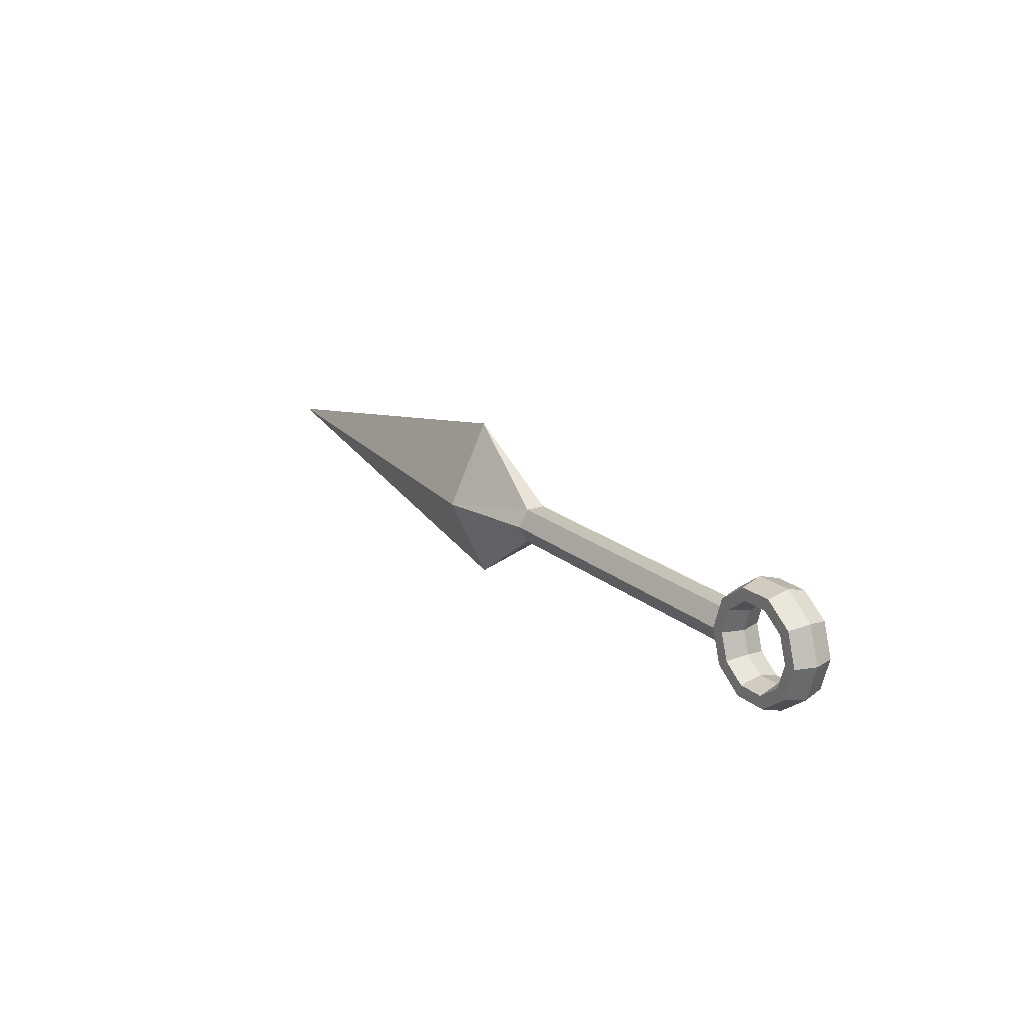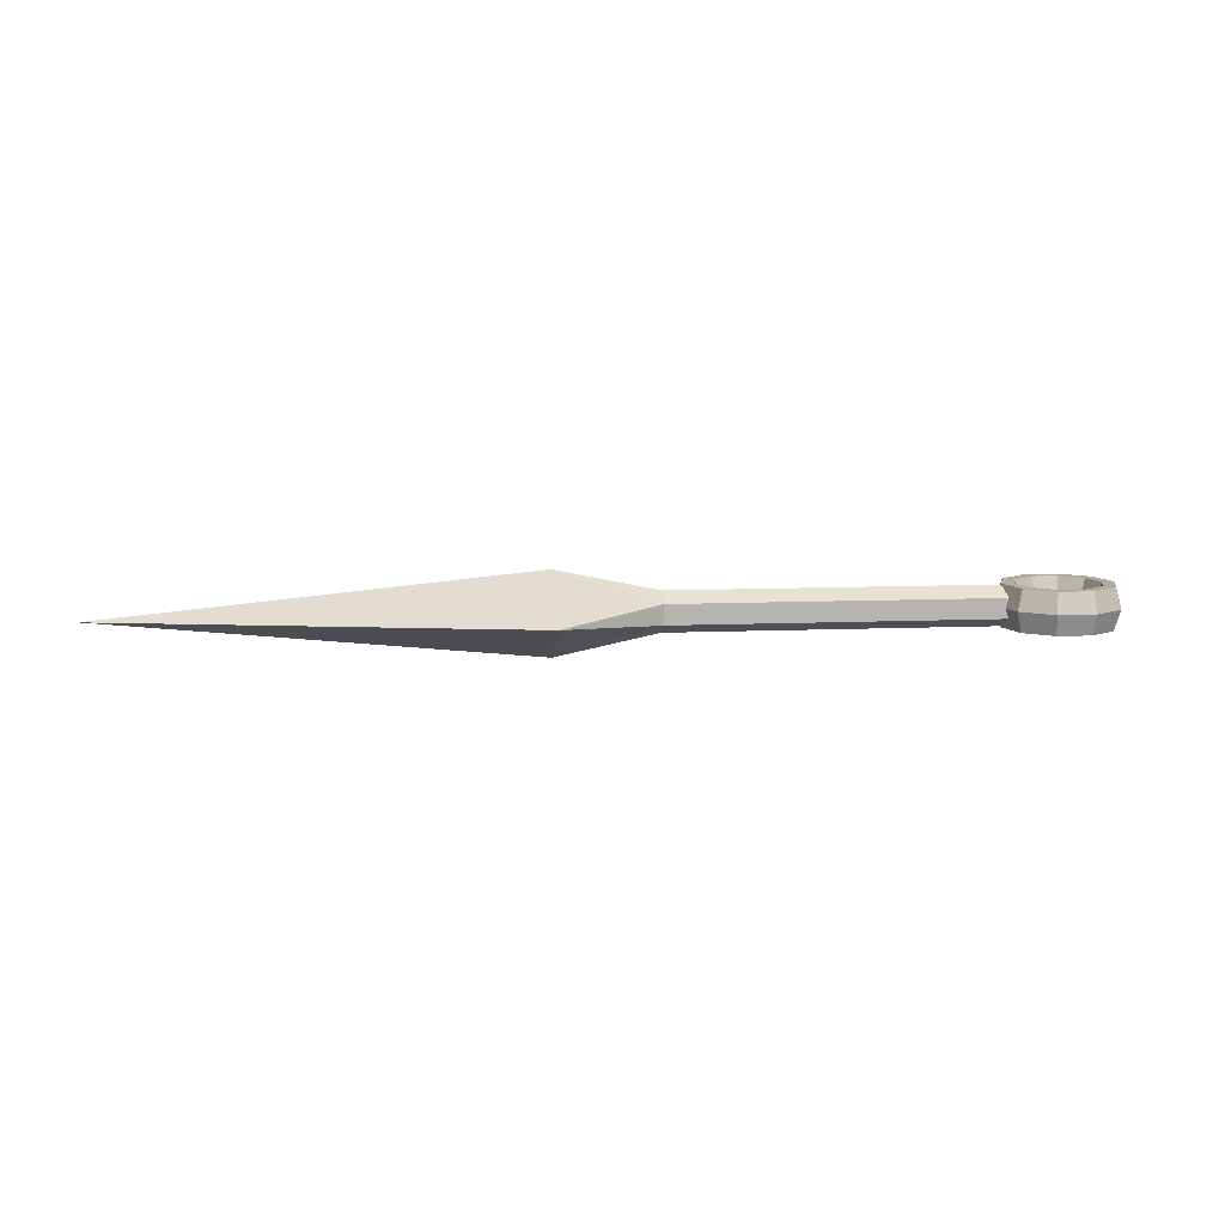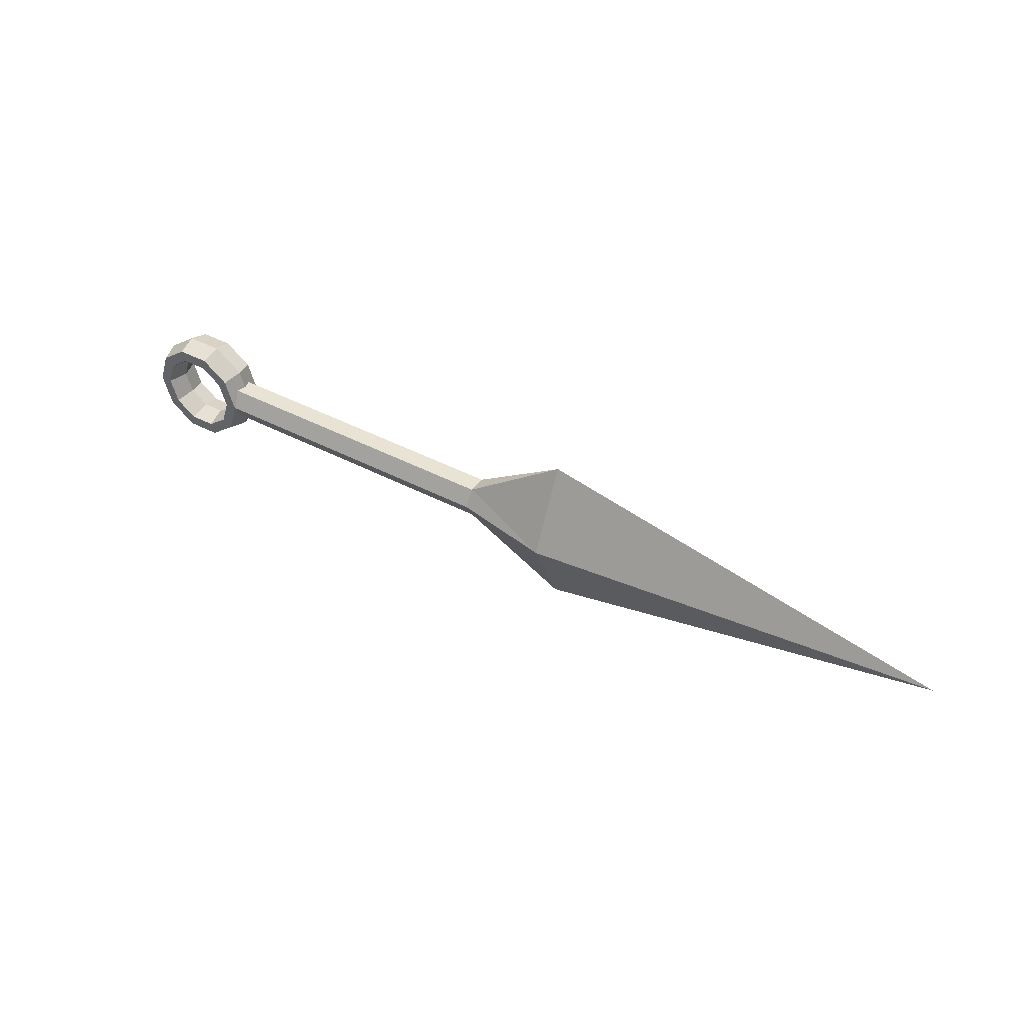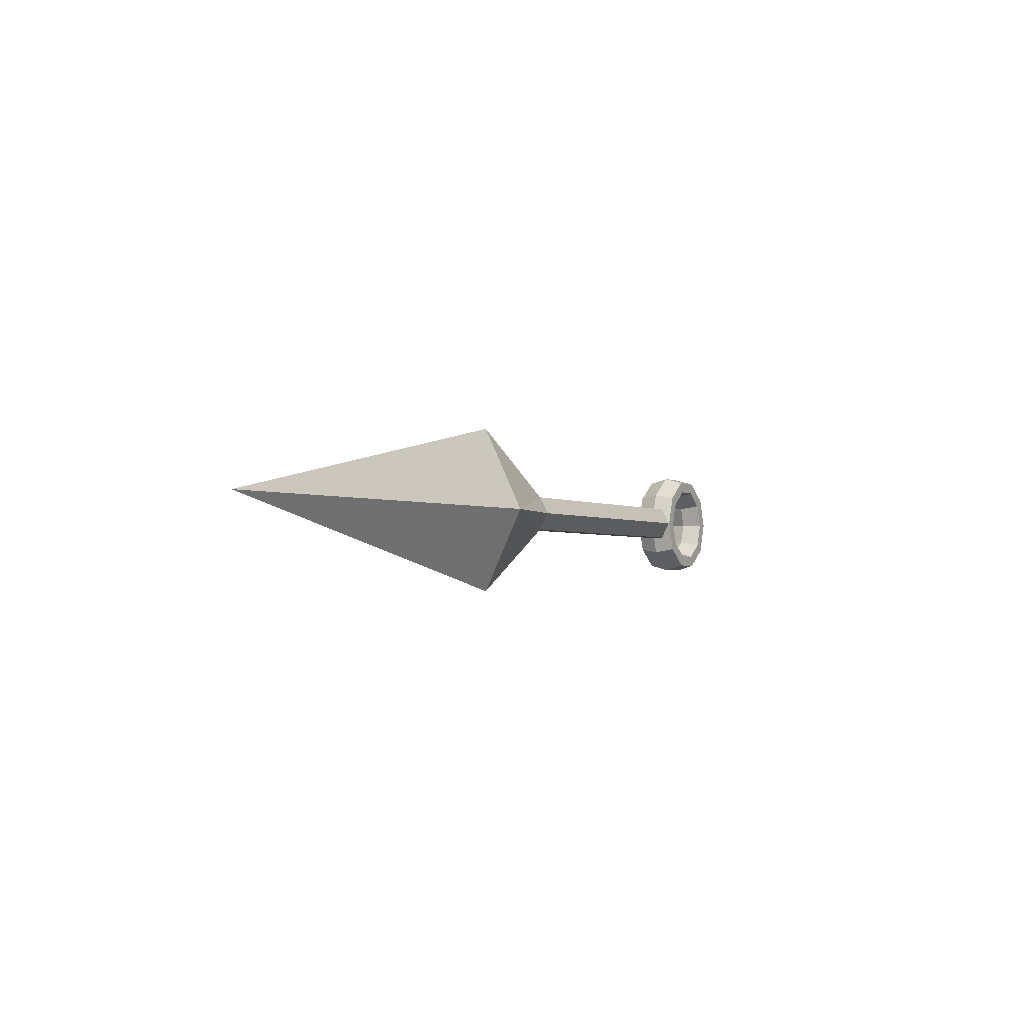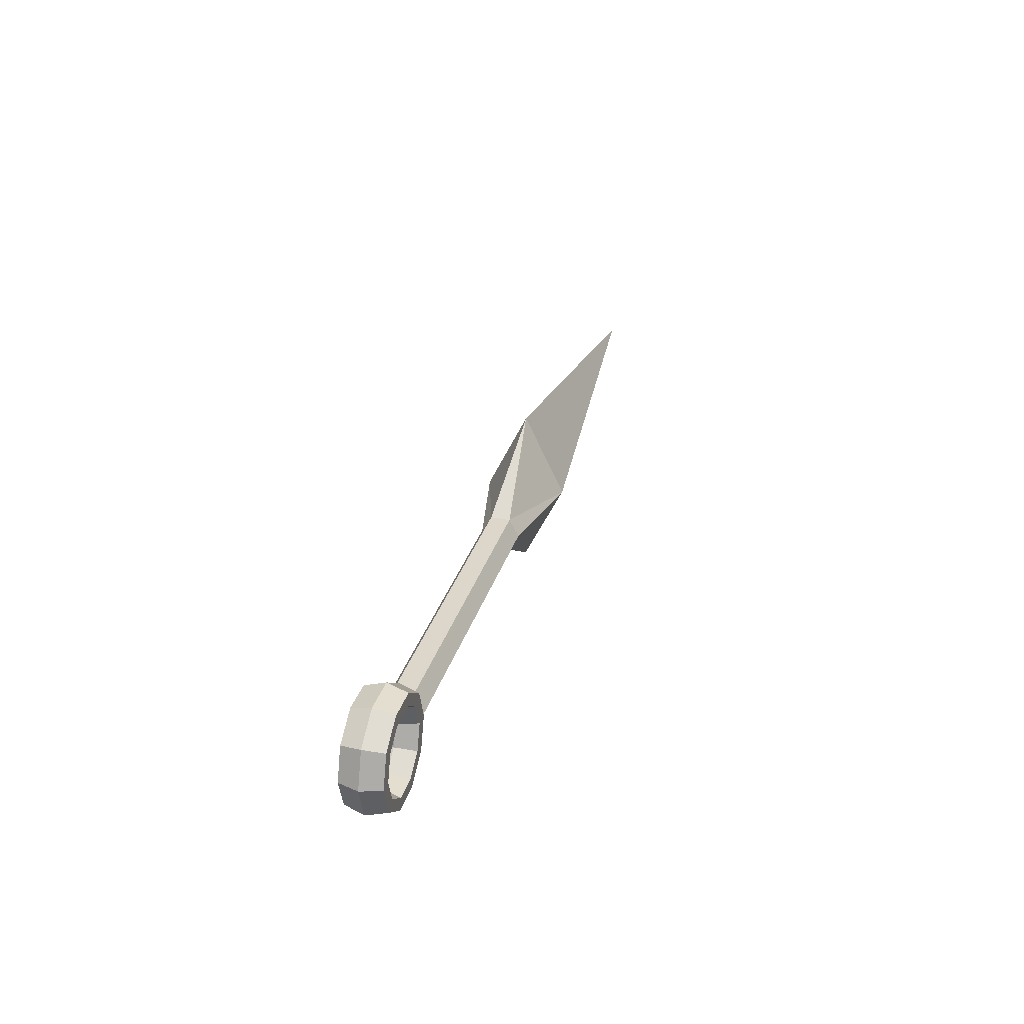
<metadata>
{"format":"obj","ext":"obj","renderer":"f3d","projection":"perspective","resolution":1024,"background":"white","views":[{"elev":19.2,"azim":57.1,"up":"+Z"},{"elev":10.0,"azim":-6.1,"up":"+Y"},{"elev":41.0,"azim":-147.1,"up":"+Z"},{"elev":-2.6,"azim":-60.9,"up":"+Z"},{"elev":30.7,"azim":105.7,"up":"+Z"}]}
</metadata>
<code>
o Cube
v 0.1934 0.1167 -0.2078
v 0.1934 -0.1167 -0.2078
v 0.1934 0.1167 0.2078
v 0.1934 -0.1167 0.2078
v -1 0 -1
v -1 0 1
v -6.011 0 0
v 0.1934 0.2333 0
v 0.1934 -0.2333 -0
v -1 0.4851 0
v -1 -0.4851 0
v 4.015 0.1167 -0.2078
v 4.015 -0.1167 -0.2078
v 4.015 0.1167 0.2078
v 4.015 -0.1167 0.2078
v 4.015 0.2333 0
v 4.015 -0.2333 -0
v 5.335 0 0
v 5.263 0.2432 0
v 5.12 0.2432 0
v 5.048 0 0
v 5.12 -0.2432 0
v 5.263 -0.2432 0
v 5.198 0 -0.4212
v 5.14 0.2432 -0.3791
v 5.024 0.2432 -0.2948
v 4.966 0 -0.2527
v 5.024 -0.2432 -0.2948
v 5.14 -0.2432 -0.3791
v 4.839 0 -0.6815
v 4.817 0.2432 -0.6134
v 4.773 0.2432 -0.4771
v 4.751 0 -0.4089
v 4.773 -0.2432 -0.4771
v 4.817 -0.2432 -0.6134
v 4.397 0 -0.6815
v 4.419 0.2432 -0.6134
v 4.463 0.2432 -0.4771
v 4.485 0 -0.4089
v 4.463 -0.2432 -0.4771
v 4.419 -0.2432 -0.6134
v 4.038 0 -0.4212
v 4.096 0.2432 -0.3791
v 4.212 0.2432 -0.2948
v 4.27 0 -0.2527
v 4.212 -0.2432 -0.2948
v 4.096 -0.2432 -0.3791
v 3.901 0 -0
v 3.973 0.2432 -0
v 4.116 0.2432 -0
v 4.188 0 -0
v 4.116 -0.2432 -0
v 3.973 -0.2432 -0
v 4.038 0 0.4212
v 4.096 0.2432 0.3791
v 4.212 0.2432 0.2948
v 4.27 0 0.2527
v 4.212 -0.2432 0.2948
v 4.096 -0.2432 0.3791
v 4.397 0 0.6815
v 4.419 0.2432 0.6134
v 4.463 0.2432 0.4771
v 4.485 0 0.4089
v 4.463 -0.2432 0.4771
v 4.419 -0.2432 0.6134
v 4.839 0 0.6815
v 4.817 0.2432 0.6134
v 4.773 0.2432 0.4771
v 4.751 0 0.4089
v 4.773 -0.2432 0.4771
v 4.817 -0.2432 0.6134
v 5.198 0 0.4212
v 5.14 0.2432 0.3791
v 5.024 0.2432 0.2948
v 4.966 0 0.2527
v 5.024 -0.2432 0.2948
v 5.14 -0.2432 0.3791
f 10 3 8
f 4 3 6
f 7 11 6
f 2 17 9
f 5 1 2
f 9 15 4
f 5 11 7
f 1 10 8
f 6 10 7
f 10 5 7
f 11 2 9
f 11 4 6
f 16 15 17
f 12 17 13
f 1 13 2
f 8 12 1
f 3 16 8
f 4 14 3
f 24 19 18
f 19 26 20
f 26 21 20
f 21 28 22
f 28 23 22
f 29 18 23
f 30 25 24
f 25 32 26
f 32 27 26
f 27 34 28
f 34 29 28
f 29 30 24
f 36 31 30
f 37 32 31
f 32 39 33
f 39 34 33
f 40 35 34
f 35 36 30
f 42 37 36
f 43 38 37
f 38 45 39
f 45 40 39
f 40 47 41
f 41 42 36
f 48 43 42
f 49 44 43
f 50 45 44
f 45 52 46
f 46 53 47
f 47 48 42
f 54 49 48
f 55 50 49
f 56 51 50
f 57 52 51
f 52 59 53
f 59 48 53
f 60 55 54
f 55 62 56
f 62 57 56
f 57 64 58
f 64 59 58
f 65 54 59
f 60 67 61
f 67 62 61
f 68 63 62
f 63 70 64
f 70 65 64
f 71 60 65
f 66 73 67
f 73 68 67
f 74 69 68
f 75 70 69
f 70 77 71
f 77 66 71
f 18 73 72
f 73 20 74
f 74 21 75
f 21 76 75
f 22 77 76
f 23 72 77
f 10 6 3
f 2 13 17
f 9 17 15
f 1 5 10
f 11 5 2
f 11 9 4
f 16 14 15
f 12 16 17
f 1 12 13
f 8 16 12
f 3 14 16
f 4 15 14
f 24 25 19
f 19 25 26
f 26 27 21
f 21 27 28
f 28 29 23
f 29 24 18
f 30 31 25
f 25 31 32
f 32 33 27
f 27 33 34
f 34 35 29
f 29 35 30
f 36 37 31
f 37 38 32
f 32 38 39
f 39 40 34
f 40 41 35
f 35 41 36
f 42 43 37
f 43 44 38
f 38 44 45
f 45 46 40
f 40 46 47
f 41 47 42
f 48 49 43
f 49 50 44
f 50 51 45
f 45 51 52
f 46 52 53
f 47 53 48
f 54 55 49
f 55 56 50
f 56 57 51
f 57 58 52
f 52 58 59
f 59 54 48
f 60 61 55
f 55 61 62
f 62 63 57
f 57 63 64
f 64 65 59
f 65 60 54
f 60 66 67
f 67 68 62
f 68 69 63
f 63 69 70
f 70 71 65
f 71 66 60
f 66 72 73
f 73 74 68
f 74 75 69
f 75 76 70
f 70 76 77
f 77 72 66
f 18 19 73
f 73 19 20
f 74 20 21
f 21 22 76
f 22 23 77
f 23 18 72

</code>
